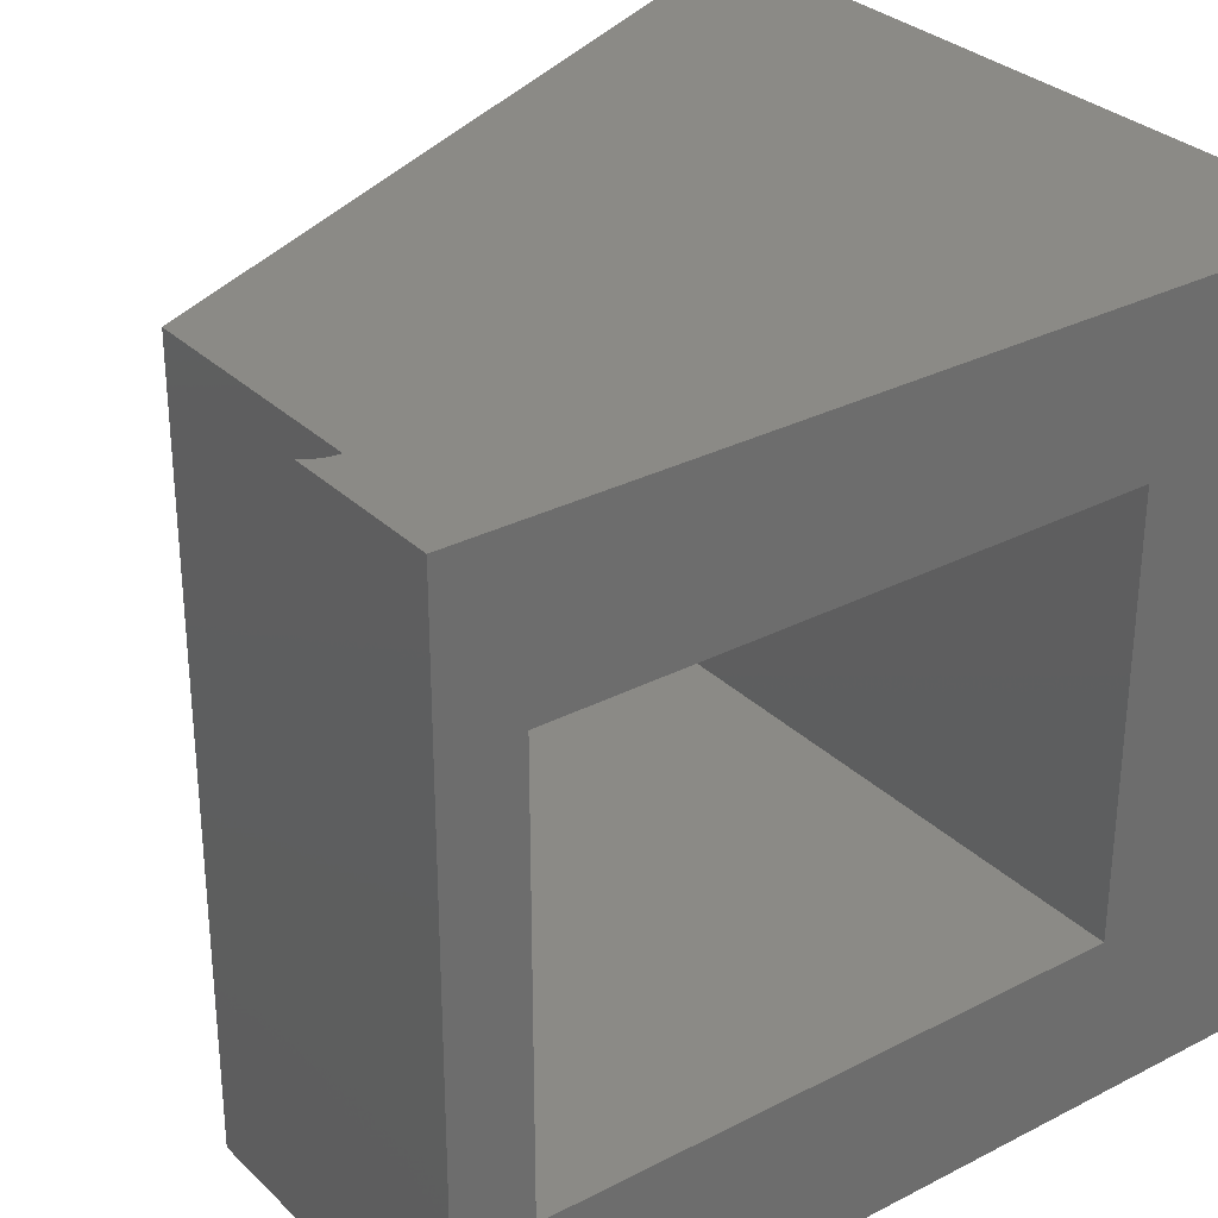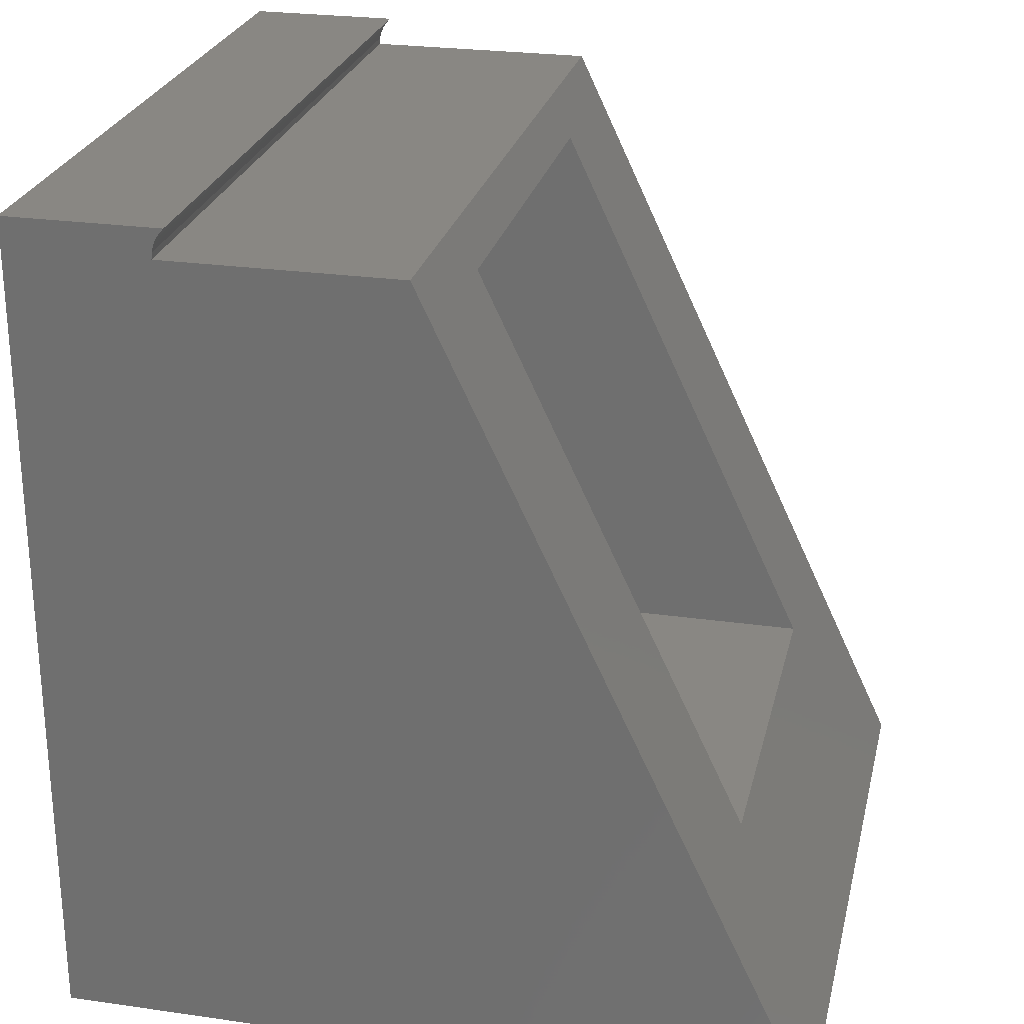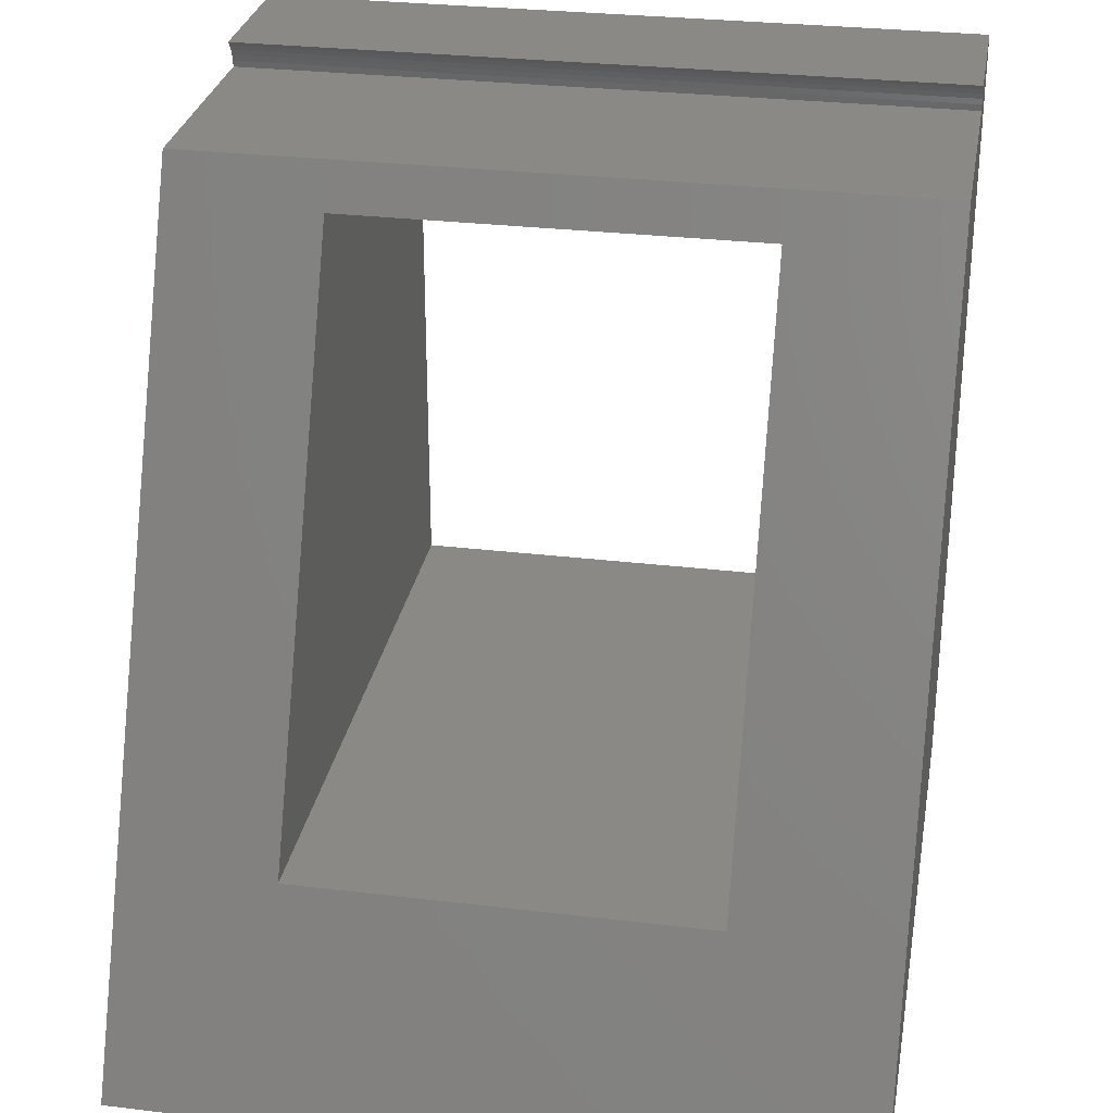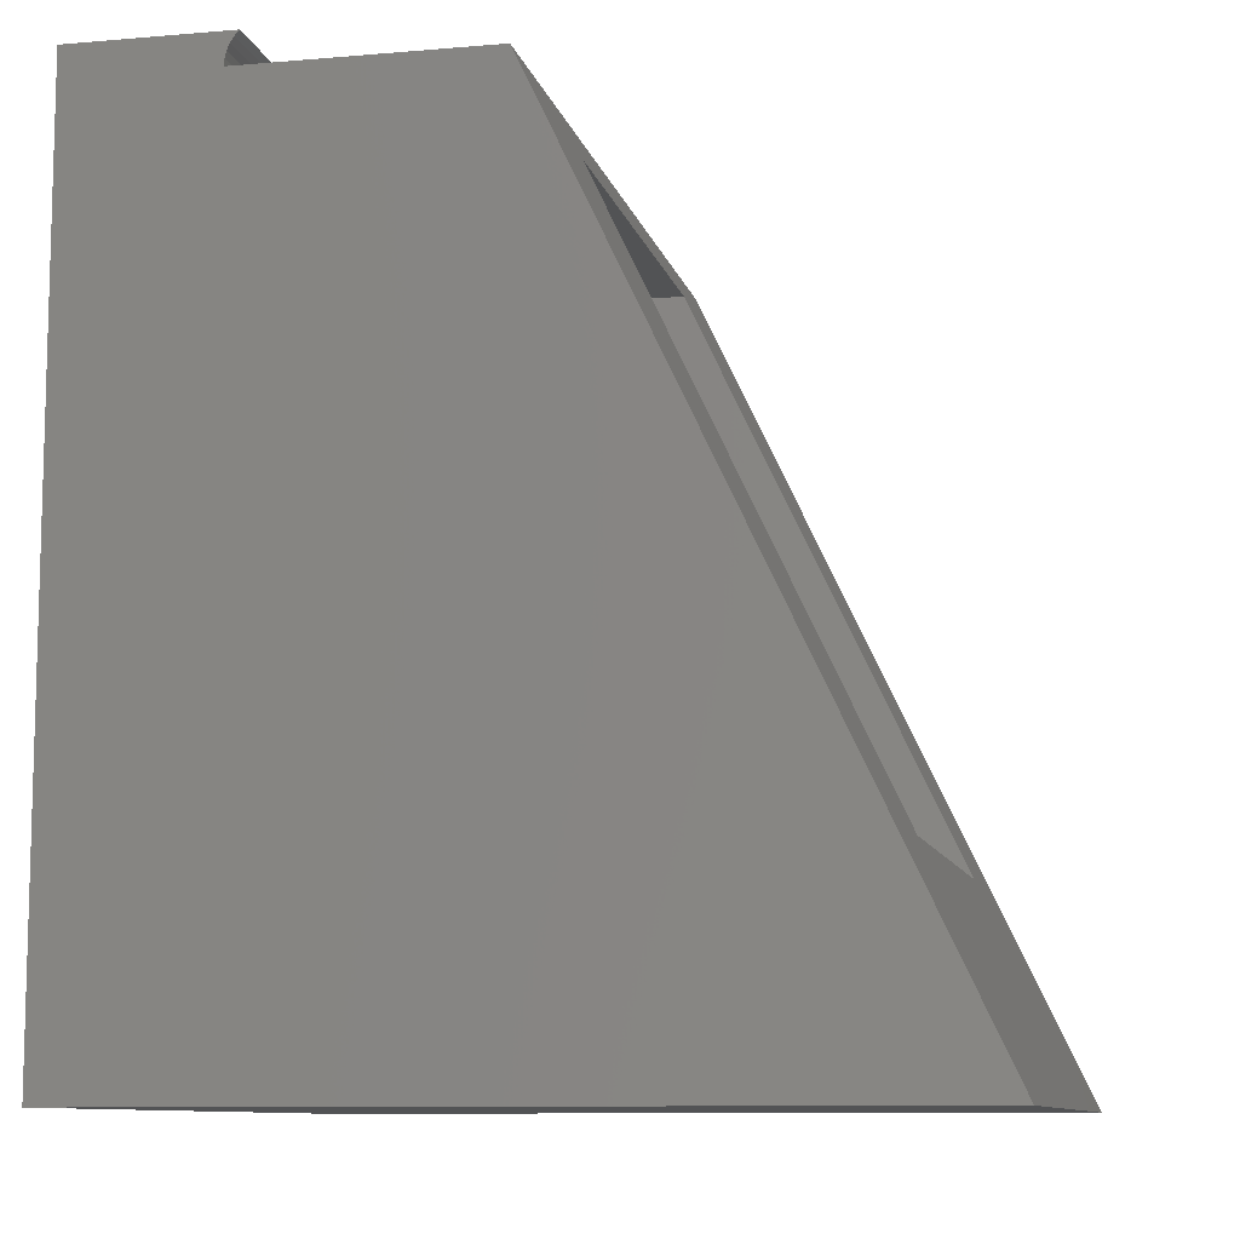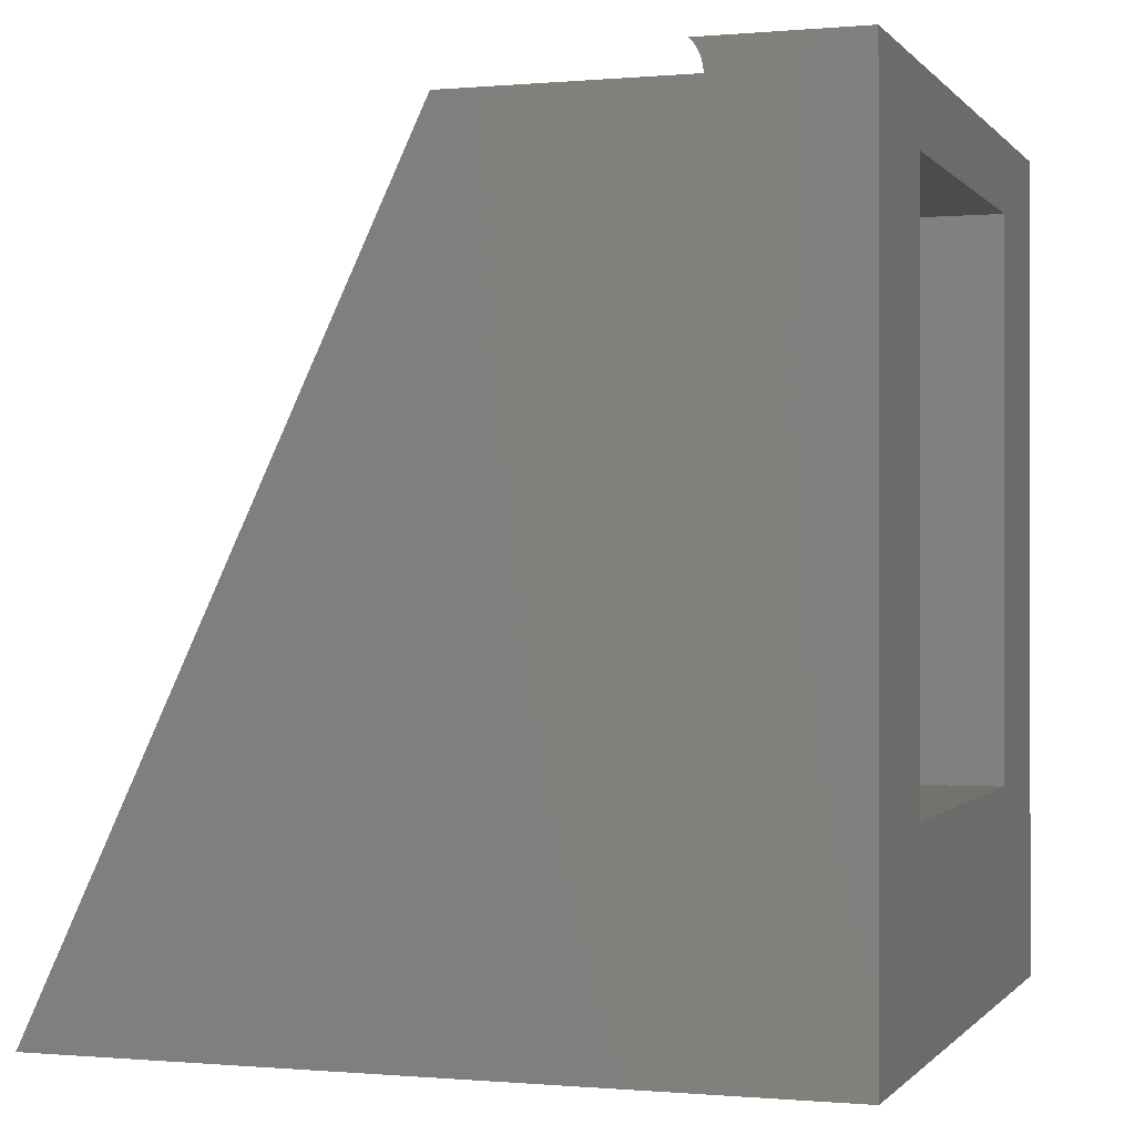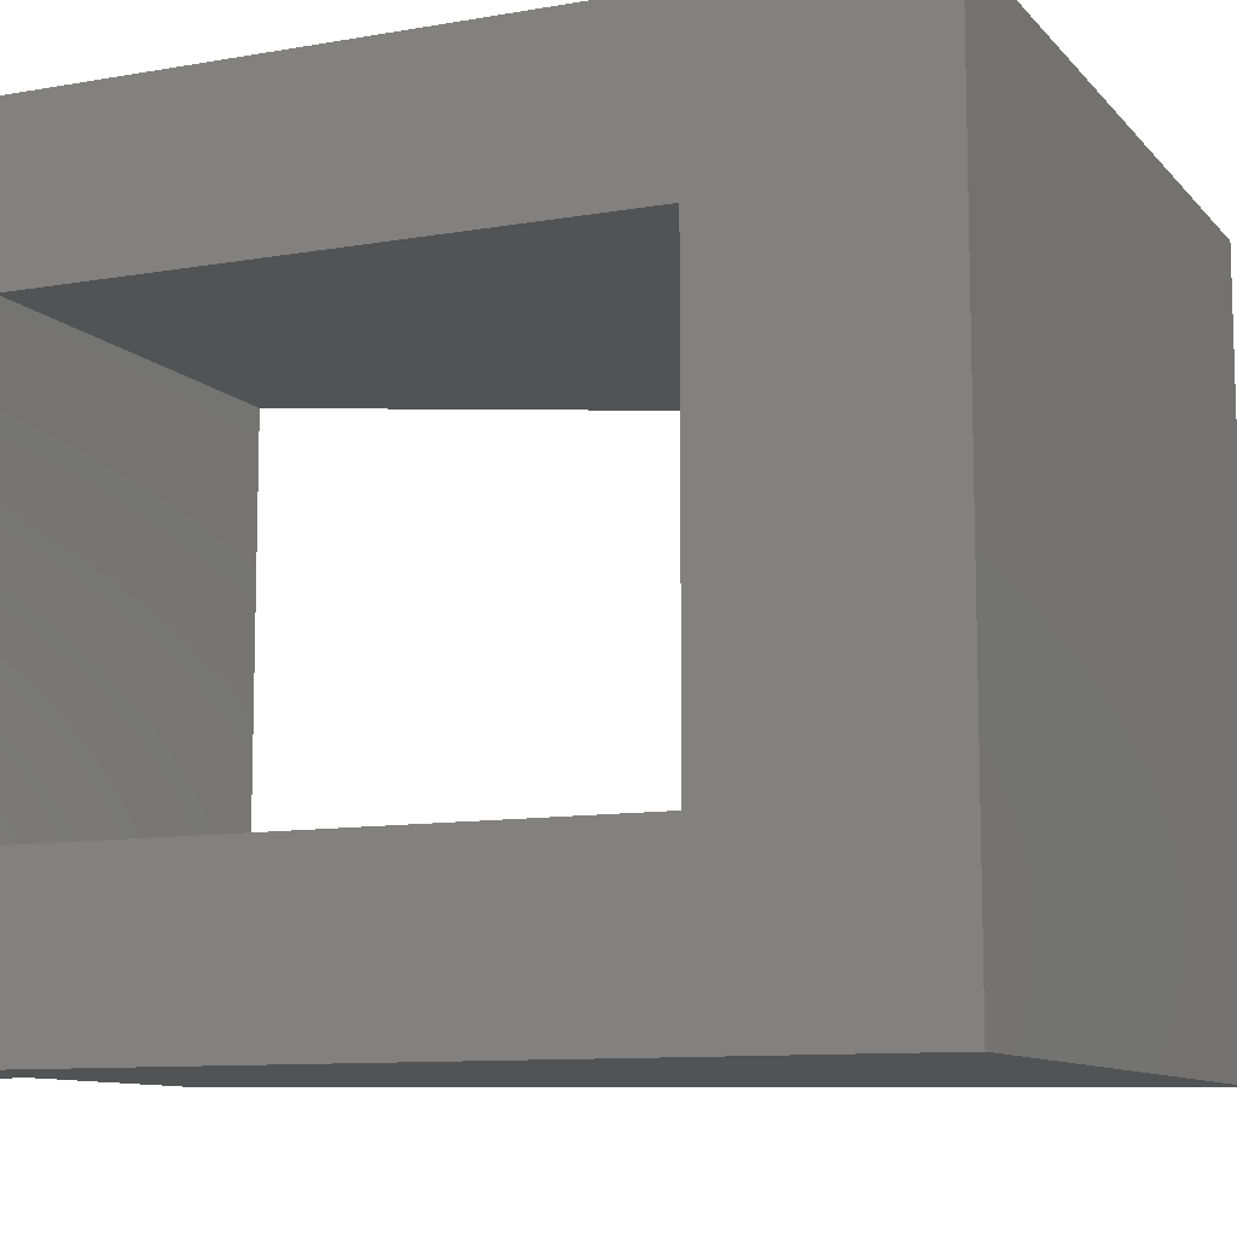
<metadata>
{"format":"stl","ext":"stl","renderer":"f3d","projection":"perspective","resolution":1024,"background":"white","views":[{"elev":30.7,"azim":53.4,"up":"+Y"},{"elev":25.6,"azim":-167.1,"up":"+Z"},{"elev":29.1,"azim":-79.9,"up":"+Z"},{"elev":-9.7,"azim":-167.4,"up":"+Z"},{"elev":-0.3,"azim":18.6,"up":"+Z"},{"elev":-10.1,"azim":113.9,"up":"+Y"}]}
</metadata>
<code>
# stl→obj: 28 verts, 56 faces
v -0.3726 0.07031 0.3594
v -0.3726 0.2922 0.3594
v -0.7229 0.07031 0.3594
v -0.7229 0.2922 0.3594
v -0.3726 0.2922 0.6562
v -0.5823 0.2922 0.6562
v -0.3726 0.07031 0.6562
v -0.5823 0.07031 0.6562
v -0.5712 -0.01562 0.6797
v -0.7747 -0.01562 0.25
v -0.7747 0.375 0.25
v -0.5712 0.375 0.6797
v -0.3726 -0.01562 0.25
v -0.3726 -0.01562 0.6953
v -0.3726 0.375 0.6953
v -0.3726 0.375 0.25
v -0.4475 -0.01562 0.6797
v -0.4475 0.375 0.6797
v -0.45 0.375 0.6898
v -0.4519 -0.01562 0.6927
v -0.4519 0.375 0.6927
v -0.4542 -0.01562 0.6953
v -0.4542 0.375 0.6953
v -0.45 -0.01562 0.6898
v -0.4486 0.375 0.6866
v -0.4486 -0.01562 0.6866
v -0.4477 0.375 0.6832
v -0.4477 -0.01562 0.6832
f 1 2 3
f 3 2 4
f 2 5 4
f 4 5 6
f 5 7 6
f 6 7 8
f 7 1 8
f 8 1 3
f 9 3 10
f 10 3 4
f 10 4 11
f 3 9 8
f 8 9 12
f 8 12 6
f 6 12 11
f 6 11 4
f 13 7 14
f 14 7 5
f 14 5 15
f 7 13 1
f 1 13 16
f 1 16 2
f 2 16 15
f 2 15 5
f 17 18 9
f 9 18 12
f 19 20 21
f 21 20 22
f 21 22 23
f 20 19 24
f 24 19 25
f 24 25 26
f 26 25 27
f 26 27 28
f 28 27 18
f 28 18 17
f 14 22 20
f 14 20 24
f 14 24 26
f 14 26 28
f 14 28 17
f 14 17 13
f 9 10 17
f 17 10 13
f 14 15 22
f 22 15 23
f 11 16 10
f 10 16 13
f 15 16 18
f 15 18 27
f 15 27 25
f 15 25 19
f 15 19 21
f 15 21 23
f 12 18 11
f 11 18 16

</code>
